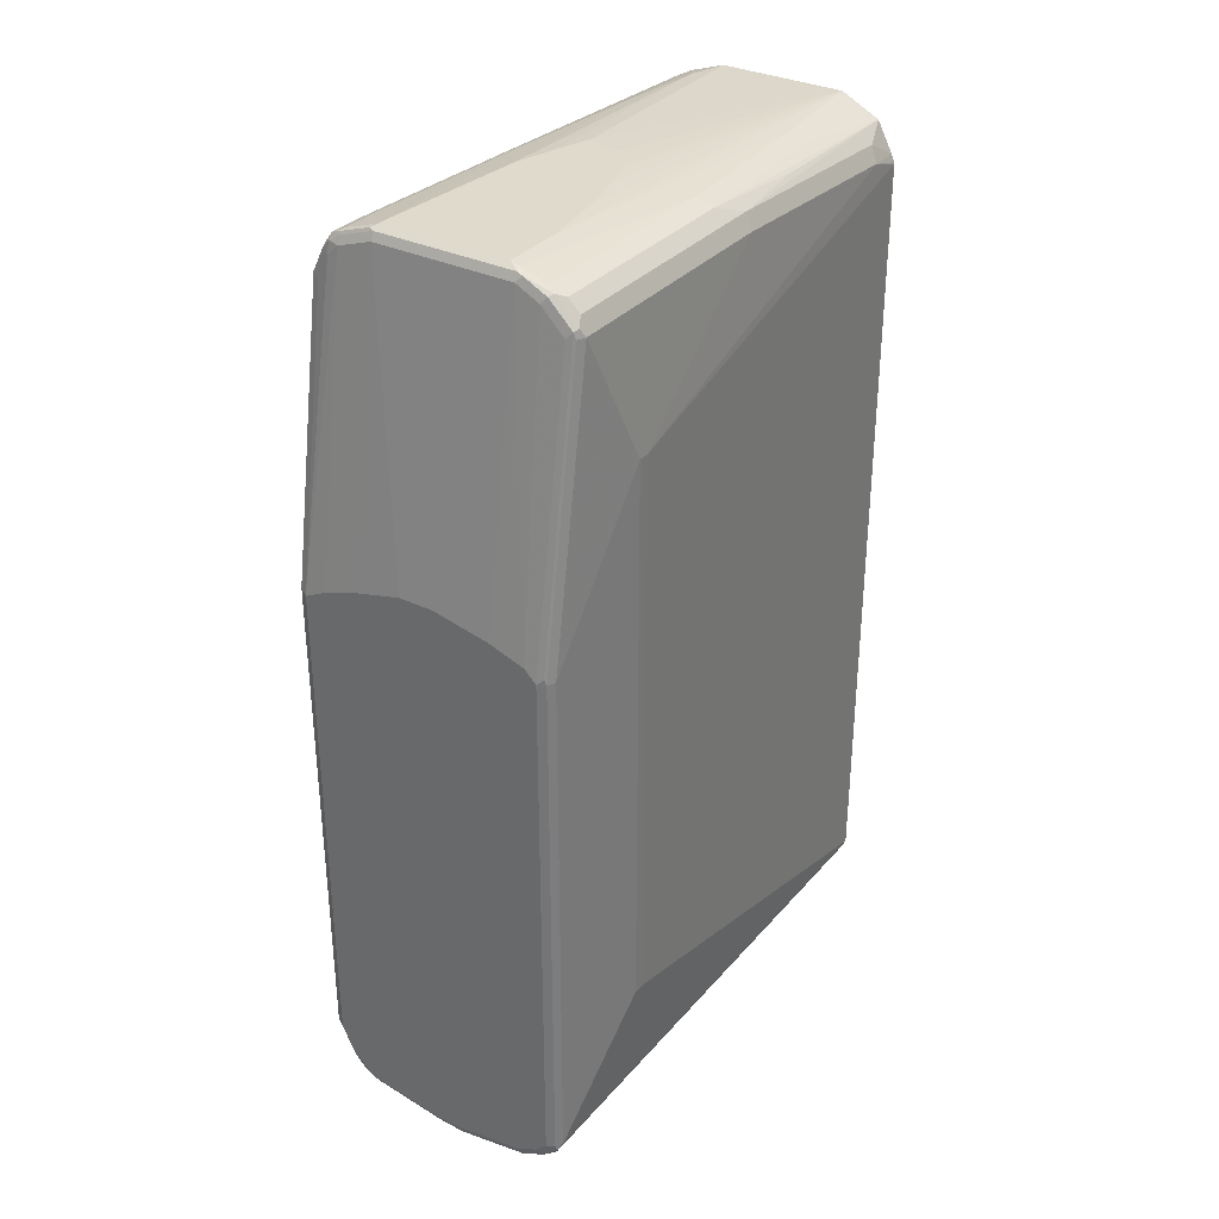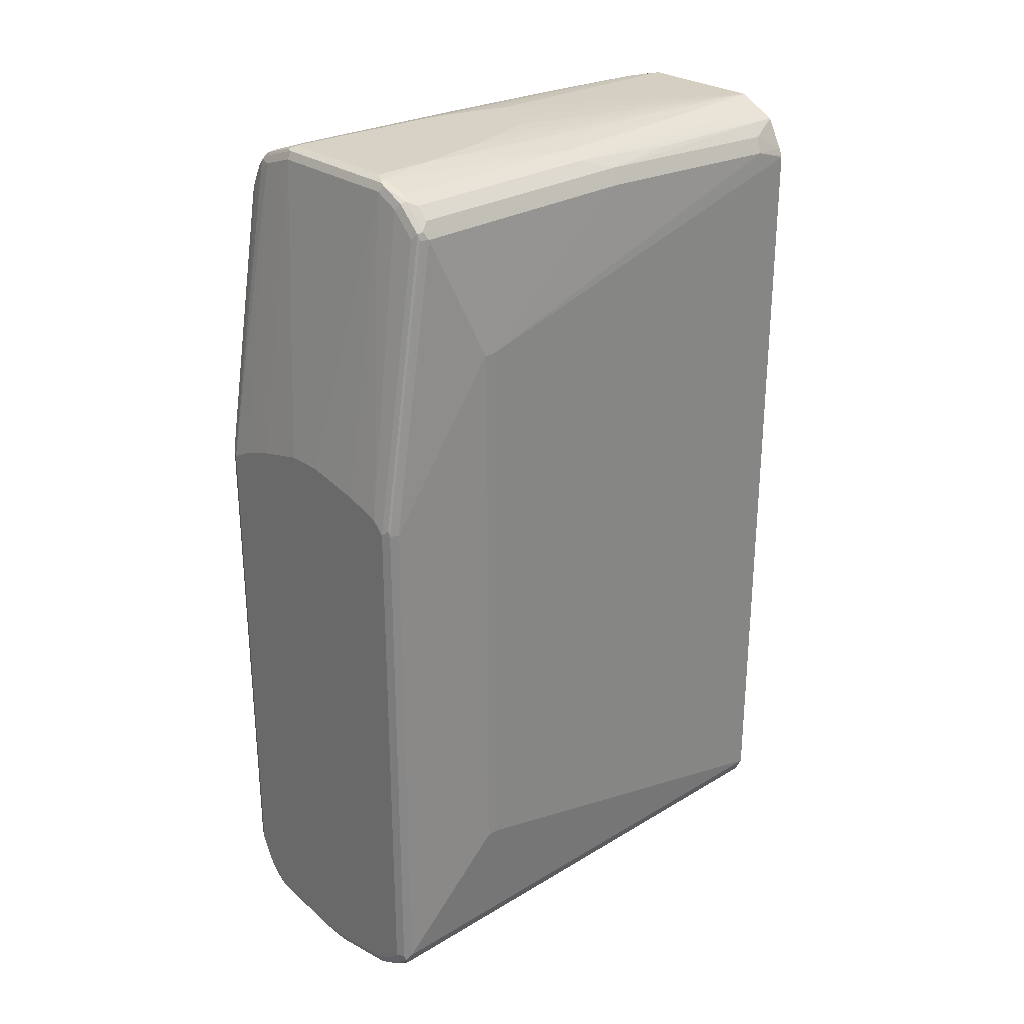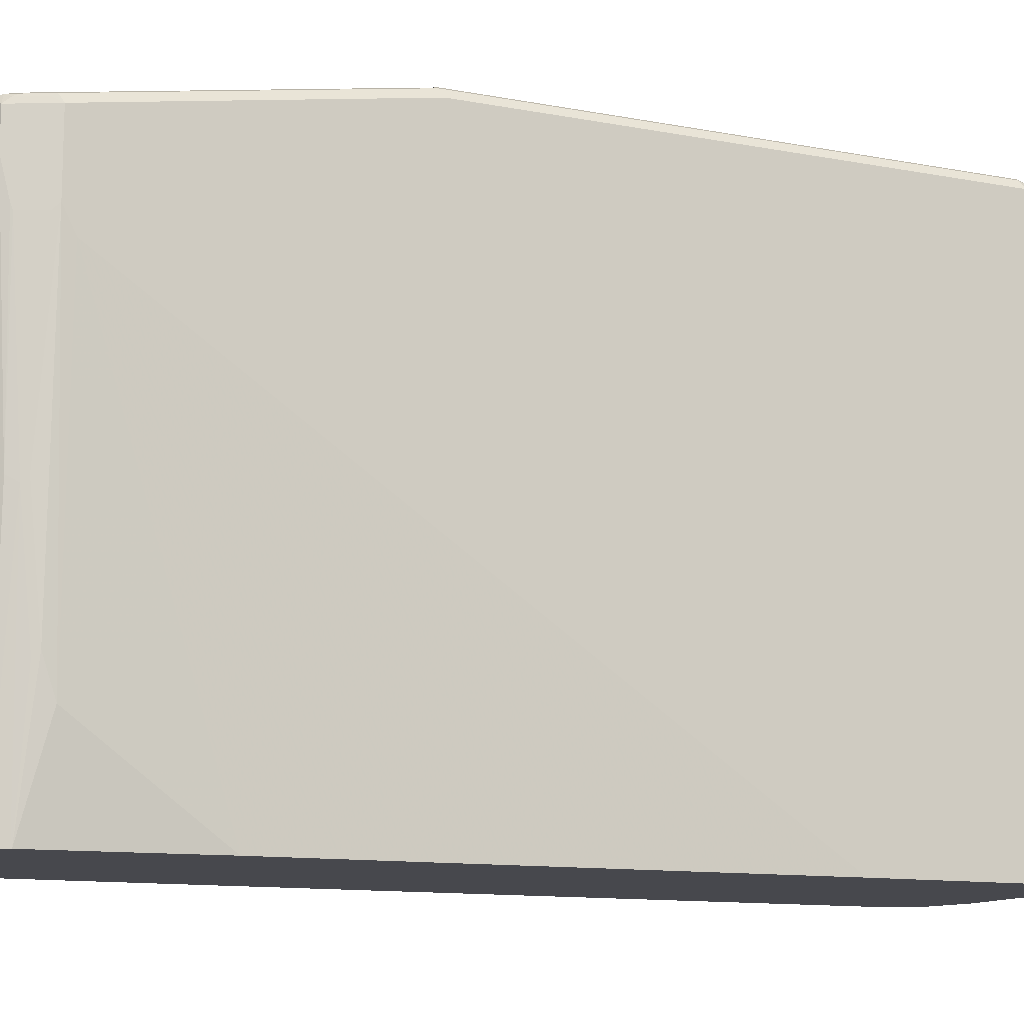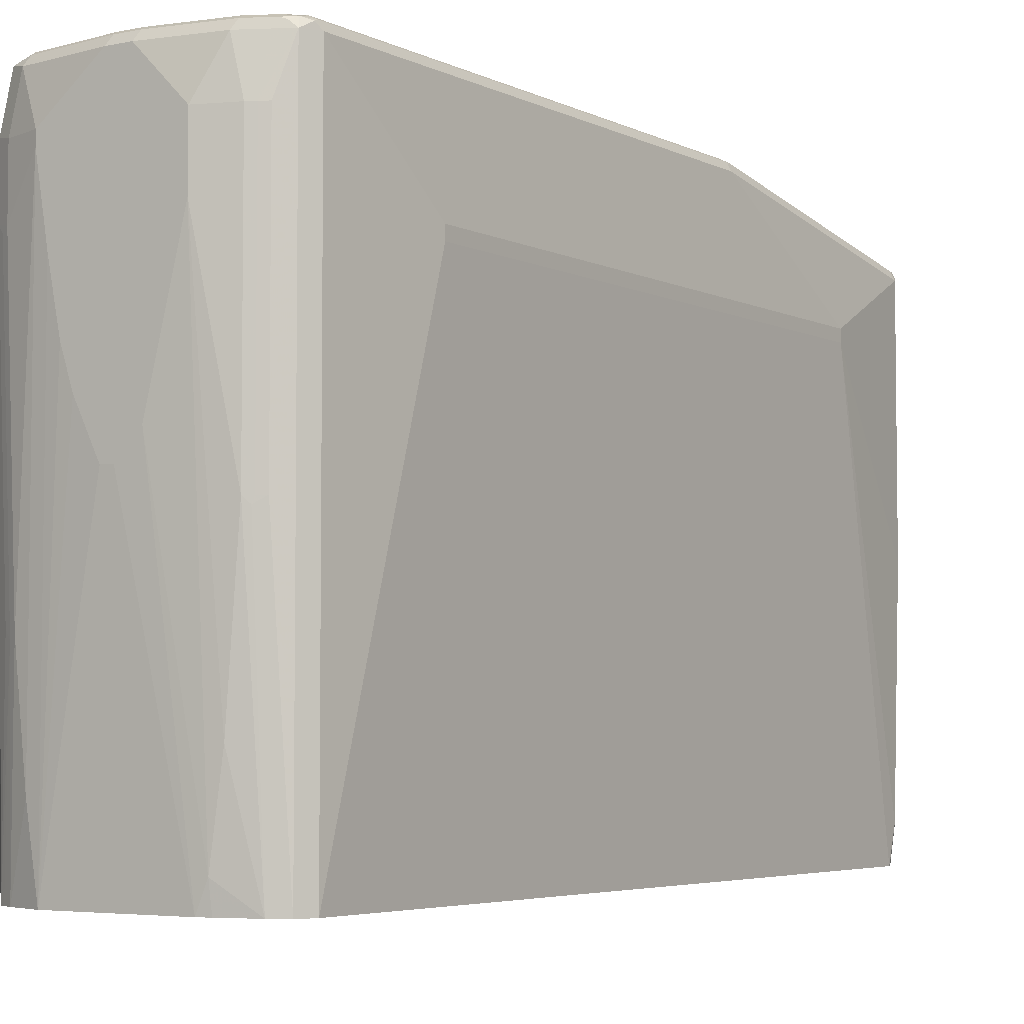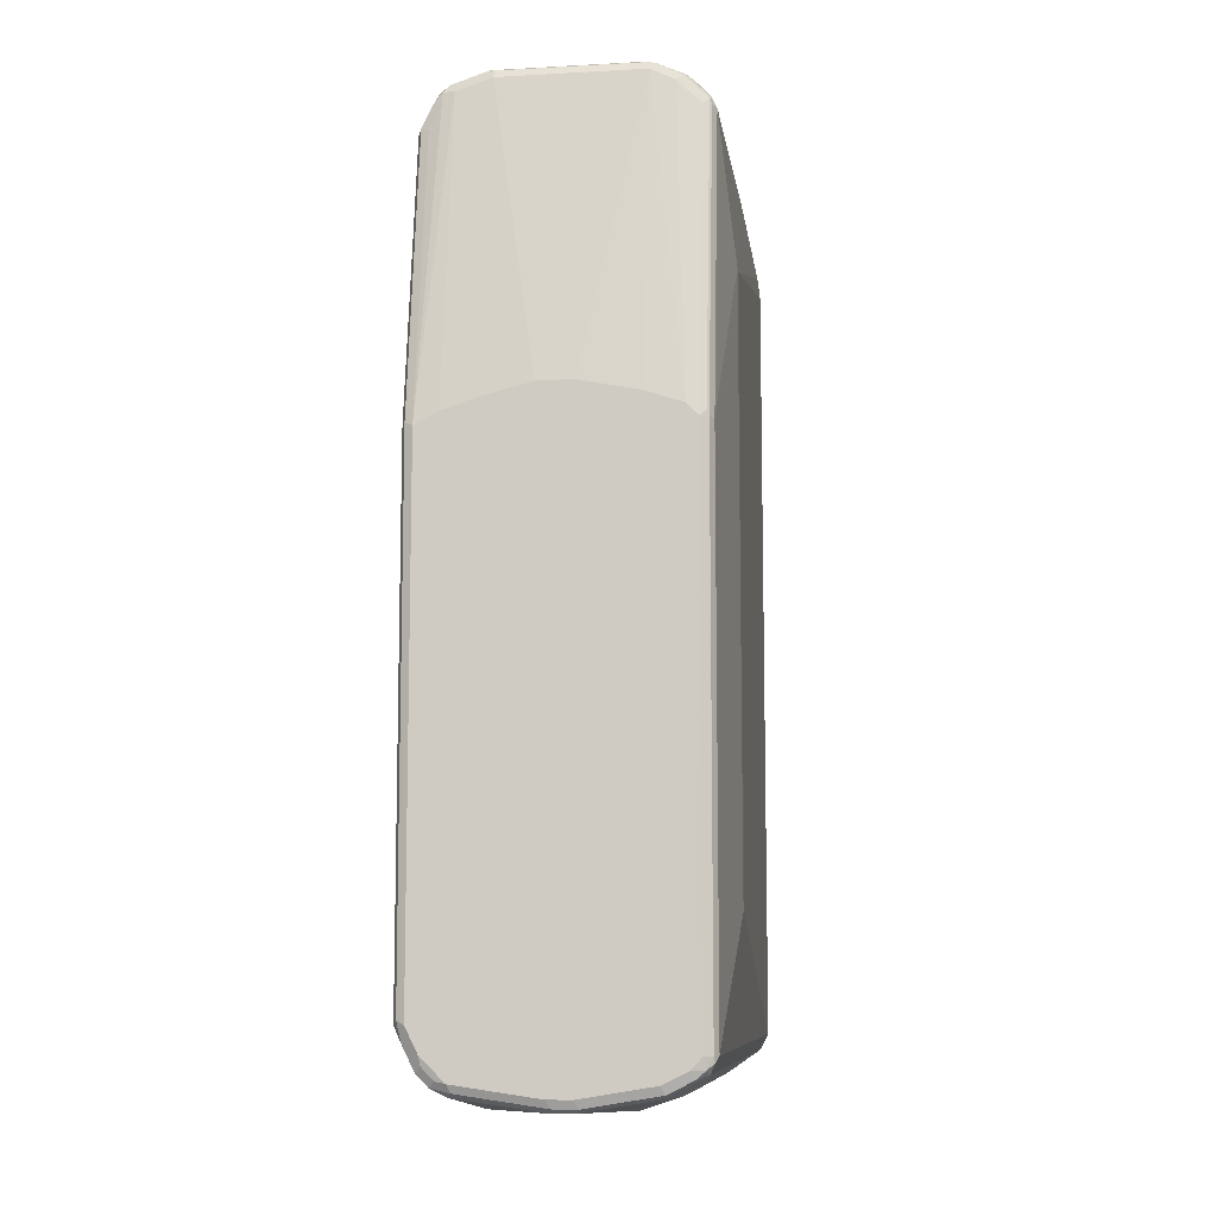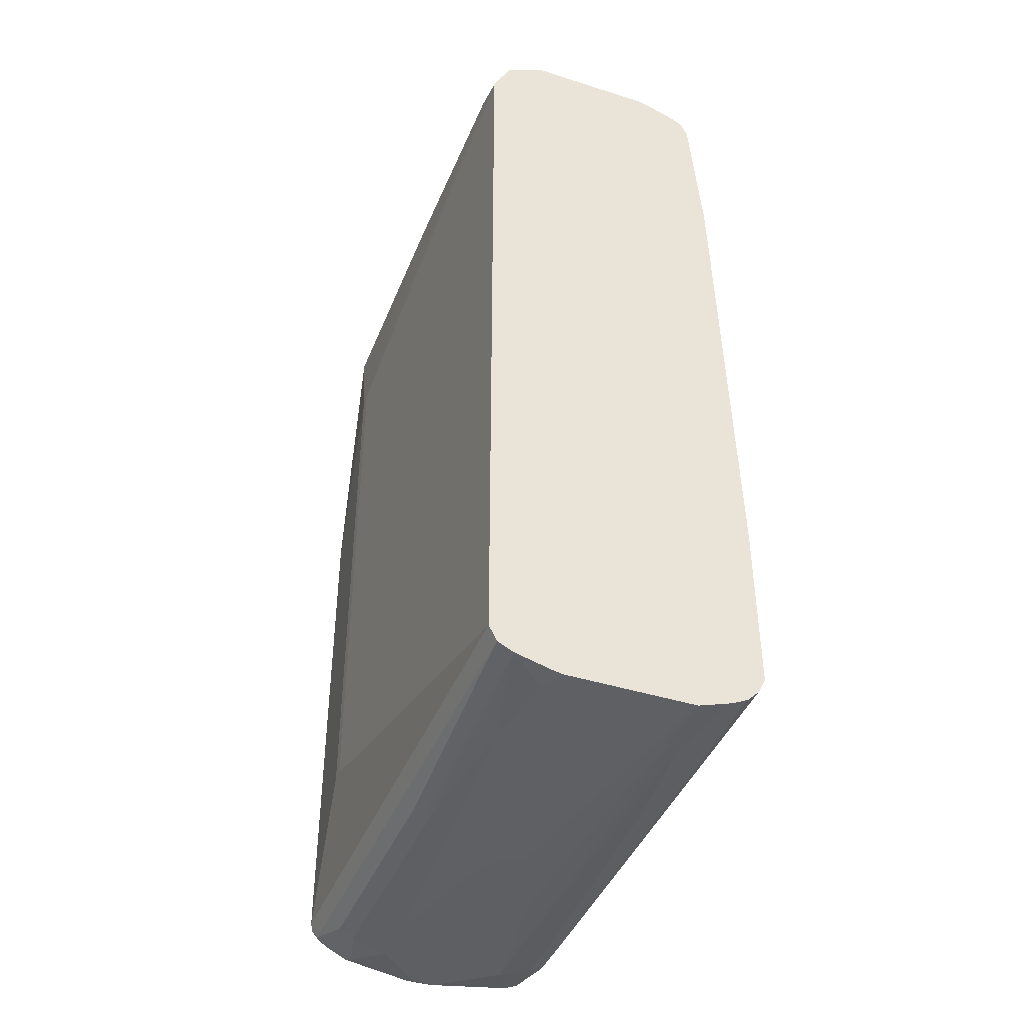
<metadata>
{"format":"obj","ext":"obj","renderer":"f3d","projection":"perspective","resolution":1024,"background":"white","views":[{"elev":32.5,"azim":-146.1,"up":"+Z"},{"elev":27.3,"azim":-132.7,"up":"+Z"},{"elev":-11.9,"azim":65.6,"up":"+Y"},{"elev":-4.5,"azim":-146.6,"up":"+Y"},{"elev":-9.0,"azim":-171.9,"up":"+Z"},{"elev":-41.9,"azim":-20.8,"up":"+Z"}]}
</metadata>
<code>
v 0.01636 0.7538 -0.6227
v 0.01089 0.7483 -0.6336
v -0.01636 0.7538 -0.6227
v 0.1311 0.7538 -0.6063
v 0.01636 0.7374 -0.639
v -0.02183 0.7483 -0.6336
v 0.1256 0.7483 -0.6172
v 0.1311 0.7374 -0.6227
v -0.1147 0.7538 -0.6063
v 0.1475 0.7538 -0.5899
v 0.1447 0.751 -0.6036
v 0.1529 0.7428 -0.6117
v -0.01636 0.7374 -0.639
v 0.09832 0.6718 -0.639
v -0.1147 0.7374 -0.6227
v -0.1201 0.7483 -0.6172
v 0.1475 0.6718 -0.6227
v -0.1475 0.7538 -0.5899
v 0.1638 0.7538 -0.5735
v 0.1611 0.751 -0.5872
v 0.1693 0.7428 -0.5953
v 0.1693 0.6773 -0.6117
v -0.08192 0.6718 -0.639
v 0.09832 0.6555 -0.639
v -0.1311 0.6718 -0.6227
v -0.1475 0.7374 -0.6063
v -0.1529 0.7483 -0.6008
v 0.1475 0.5899 -0.6227
v -0.1659 0.7496 -0.5899
v -0.1638 0.7538 -0.5735
v 0.1802 0.7538 -0.5407
v 0.1857 0.7428 -0.5625
v 0.1857 0.6773 -0.5789
v 0.1802 0.6718 -0.5899
v 0.1693 0.5953 -0.6117
v -0.08192 0.5899 -0.639
v 0.08192 0.5571 -0.639
v 0.1311 0.2131 -0.6227
v 0.1147 0.0656 -0.6227
v 0.09832 -0.03465 -0.6227
v -0.1311 0.3278 -0.6227
v -0.142 0.6718 -0.6172
v -0.1693 0.7374 -0.5953
v -0.1598 0.7455 -0.598
v 0.1584 0.5844 -0.6172
v 0.142 0.2076 -0.6172
v -0.1761 0.7455 -0.5817
v -0.1748 0.7483 -0.5735
v -0.1638 0.7538 0.1638
v 0.1912 0.7483 -0.5352
v 0.1802 0.7538 0.1638
v 0.1966 0.7374 -0.5407
v 0.1966 0.6718 -0.5571
v 0.1802 0.3769 -0.5899
v 0.1529 0.2185 -0.6117
v 0.1748 0.3714 -0.6008
v 0.1693 -0.03465 -0.5953
v -0.1147 0.1148 -0.6227
v -0.03276 0.3932 -0.639
v -0.09832 2.65e-06 -0.6227
v 0.06552 0.4752 -0.639
v 0.1475 -0.03465 -0.6063
v 0.01636 0.3605 -0.639
v 0.03276 0.3932 -0.639
v 0.04916 0.426 -0.639
v -0.08381 -0.03465 -0.6227
v -0.1475 -0.03465 -0.6063
v -0.1393 0.3196 -0.6186
v -0.142 0.3278 -0.6172
v -0.1529 0.6718 -0.6117
v -0.1693 -0.03465 -0.5953
v -0.1802 0.7374 -0.5735
v 0.162 -0.03465 -0.599
v -0.1748 0.7483 0.1638
v -0.172 0.7496 0.172
v -0.172 0.6841 0.5817
v -0.1638 0.6882 0.5735
v -0.1475 0.7538 0.1802
v 0.1912 0.7483 0.1693
v 0.1475 0.7538 0.1802
v 0.1475 0.6882 0.6063
v 0.1638 0.6882 0.5899
v 0.1802 0.6882 0.5571
v 0.1966 0.7374 0.1638
v 0.1966 -0.03465 -0.5571
v 0.1894 -0.03465 -0.5716
v 0.1857 -0.03465 -0.5789
v 0 0.3605 -0.639
v -0.1001 -0.03465 -0.6191
v -0.1596 -0.03465 -0.6002
v -0.1529 0.3278 -0.6117
v -0.1802 -0.03465 -0.5735
v -0.1966 0.5899 -0.4096
v -0.1802 0.7374 0.1638
v -0.1802 0.6718 0.5735
v -0.1748 0.6827 0.5735
v -0.1748 0.6773 0.5844
v -0.1393 0.6841 0.6144
v -0.1475 0.6882 0.5899
v -0.09832 0.7538 0.1966
v -0.1311 0.6882 0.6063
v -0.09832 0.6882 0.6227
v 0.1912 0.6827 0.5625
v 0.1966 0.6718 0.5571
v 0.09832 0.7538 0.1966
v 0.09832 0.6882 0.6227
v 0.1475 0.6827 0.6172
v 0.1638 0.6841 0.6083
v 0.1748 0.6827 0.5953
v 0.1966 -0.03465 -0.3113
v -0.1966 0.5735 -0.4096
v -0.1802 -0.03465 0.5407
v -0.1966 0.5899 0.3932
v -0.1802 0.3278 0.5735
v -0.1693 0.6663 0.5953
v -0.142 0.6773 0.6172
v -0.1065 0.6841 0.6308
v -0.01636 0.7538 0.2129
v 0.1884 0.68 0.5694
v 0.1802 0.6718 0.5899
v 0.1966 0.5735 0.5571
v 0.03276 0.7538 0.2129
v 0.09832 0.6827 0.6336
v 0.1556 0.68 0.6186
v 0.1693 0.6718 0.6117
v 0.172 0.68 0.6022
v 0.1966 0.5407 0.5407
v 0.1802 -0.03465 0.3605
v -0.1966 0.5735 0.3932
v -0.1797 -0.03465 0.5429
v -0.1802 0.01644 0.5571
v -0.1693 0.3223 0.5953
v -0.1529 0.6663 0.6117
v -0.142 0.3823 0.6172
v -0.1311 0.6718 0.6227
v -0.09559 0.6745 0.6363
v -0.09832 0.6827 0.6336
v 0.1802 0.5735 0.5899
v 0.1925 0.5653 0.5653
v 0.1802 0.3114 0.5735
v 0.1802 0.1475 0.5571
v 0.1802 0.09833 0.5407
v 0.1065 0.68 0.635
v 0.1475 0.6718 0.6227
v 0.1693 0.6227 0.6117
v 0.1638 -0.03465 0.5735
v -0.1753 -0.03465 0.5536
v -0.1693 0.01096 0.5789
v -0.1529 -0.03465 0.5953
v -0.1584 0.2021 0.6008
v -0.1529 0.3714 0.6117
v -0.1311 0.3769 0.6227
v -0.08192 0.5899 0.639
v -0.08192 0.6718 0.639
v 0.1748 0.5735 0.6008
v 0.1761 0.5653 0.598
v 0.1761 0.3032 0.5817
v 0.1761 0.1393 0.5653
v 0.09832 0.6718 0.639
v 0.1475 0.6227 0.6227
v 0.142 0.3605 0.6172
v 0.1529 0.3605 0.6117
v 0.1529 -0.03465 0.5953
v 0.1693 0.3114 0.5953
v 0.1632 -0.03465 0.5748
v -0.1493 -0.03465 0.5972
v -0.1365 0.1256 0.6117
v -0.1147 0.1311 0.6227
v -0.09832 -0.03465 0.6227
v -0.06552 0.4915 0.639
v 0.1578 -0.03465 0.5857
v 0.09832 0.6555 0.639
v 0.1311 0.3605 0.6227
v 0.142 -0.03465 0.6008
v 0.1517 -0.03465 0.5959
v -0.1311 -0.03465 0.6063
v 0.08192 -0.03465 0.6227
v 0.04916 0.3278 0.639
v 0 0.3441 0.639
v -0.03276 0.3769 0.639
v -0.04916 0.426 0.639
v 0.08192 0.4424 0.639
v 0.1147 0.1639 0.6227
v 0.1311 -0.03465 0.6063
v 0.09832 0.01644 0.6227
v 0.06552 0.3769 0.639
f 1 2 6
f 106 117 123
f 105 122 106
f 104 138 121
f 104 120 138
f 104 126 120
f 104 119 126
f 103 119 104
f 103 126 119
f 103 109 126
f 102 117 106
f 102 122 118
f 102 106 122
f 100 102 118
f 98 117 102
f 98 116 117
f 98 101 99
f 97 115 116
f 95 97 96
f 95 115 97
f 107 124 108
f 95 132 115
f 107 123 143
f 108 125 126
f 117 135 136
f 117 137 123
f 117 136 137
f 116 135 117
f 116 152 135
f 116 134 152
f 116 151 134
f 116 133 151
f 115 133 116
f 115 151 133
f 115 132 151
f 114 148 132
f 114 131 148
f 114 129 131
f 112 131 129
f 112 130 131
f 110 127 128
f 108 124 125
f 108 126 109
f 107 143 124
f 120 126 125
f 95 114 132
f 95 113 129
f 76 97 116
f 76 96 97
f 74 76 75
f 74 96 76
f 74 95 96
f 74 94 95
f 72 113 94
f 72 93 113
f 72 111 93
f 72 92 111
f 68 91 69
f 68 71 91
f 68 90 71
f 67 90 68
f 60 89 67
f 60 66 89
f 59 66 60
f 59 88 66
f 58 60 67
f 76 116 98
f 95 129 114
f 76 98 99
f 78 99 101
f 94 113 95
f 93 129 113
f 93 111 129
f 92 129 111
f 92 112 129
f 82 103 83
f 82 109 103
f 82 108 109
f 81 108 82
f 81 107 108
f 81 123 107
f 81 106 123
f 80 106 81
f 80 105 106
f 79 104 84
f 79 103 104
f 79 83 103
f 78 102 100
f 78 101 102
f 76 99 77
f 120 125 145
f 120 145 155
f 120 155 138
f 160 172 173
f 157 171 165
f 157 163 171
f 157 164 163
f 156 164 157
f 155 164 156
f 153 159 154
f 153 172 159
f 153 182 172
f 153 186 182
f 153 178 186
f 153 179 178
f 153 180 179
f 153 181 180
f 153 170 181
f 153 169 170
f 153 168 169
f 152 167 168
f 152 168 153
f 160 173 161
f 151 167 152
f 161 174 175
f 161 173 184
f 183 185 184
f 182 185 183
f 182 186 185
f 177 184 185
f 177 186 178
f 177 185 186
f 173 183 184
f 173 182 183
f 172 182 173
f 169 181 170
f 169 180 181
f 169 179 180
f 169 178 179
f 169 177 178
f 167 169 168
f 167 176 169
f 166 176 167
f 162 175 163
f 161 184 174
f 161 175 162
f 149 151 150
f 149 167 151
f 149 166 167
f 132 150 151
f 132 149 150
f 132 148 149
f 131 147 148
f 130 147 131
f 128 142 146
f 127 142 128
f 125 160 145
f 125 144 160
f 124 143 144
f 124 144 125
f 123 137 143
f 121 156 139
f 121 138 156
f 121 142 127
f 121 141 142
f 121 140 141
f 121 157 140
f 121 139 157
f 134 151 152
f 135 152 136
f 136 152 153
f 136 153 154
f 147 149 148
f 146 157 165
f 146 158 157
f 145 164 155
f 145 163 164
f 145 162 163
f 145 161 162
f 145 160 161
f 144 172 160
f 56 87 57
f 144 159 172
f 143 154 159
f 141 146 142
f 141 158 146
f 140 158 141
f 140 157 158
f 139 156 157
f 138 155 156
f 137 154 143
f 136 154 137
f 143 159 144
f 56 86 87
f 98 102 101
f 54 85 86
f 19 32 21
f 19 50 32
f 19 31 50
f 18 29 30
f 18 27 29
f 17 35 28
f 17 22 35
f 16 27 18
f 16 26 27
f 15 26 16
f 15 25 26
f 15 23 25
f 14 28 24
f 14 17 28
f 13 23 15
f 12 21 22
f 11 21 12
f 11 20 21
f 10 20 11
f 19 21 20
f 10 19 20
f 21 32 33
f 22 33 53
f 28 35 45
f 27 44 29
f 26 44 27
f 26 43 44
f 26 42 43
f 25 42 26
f 25 69 42
f 25 68 69
f 25 41 68
f 24 40 37
f 24 39 40
f 24 38 39
f 24 28 38
f 23 41 25
f 23 36 41
f 22 56 35
f 22 54 56
f 22 34 54
f 22 53 34
f 21 33 22
f 9 16 18
f 8 22 17
f 8 12 22
f 2 5 13
f 1 7 2
f 1 4 7
f 1 10 4
f 1 19 10
f 1 31 19
f 1 51 31
f 1 80 51
f 1 105 80
f 1 122 105
f 1 118 122
f 1 100 118
f 1 78 100
f 1 49 78
f 1 30 49
f 1 18 30
f 1 9 18
f 1 3 9
f 1 6 3
f 2 13 6
f 2 7 8
f 2 8 5
f 3 6 16
f 8 17 14
f 7 12 8
f 6 15 16
f 54 86 56
f 5 23 13
f 5 36 23
f 5 59 36
f 5 88 59
f 5 63 88
f 28 45 46
f 5 64 63
f 5 61 65
f 5 37 61
f 5 24 37
f 5 14 24
f 5 8 14
f 4 12 7
f 4 11 12
f 4 10 11
f 3 16 9
f 5 65 64
f 28 46 38
f 6 13 15
f 29 43 47
f 43 72 47
f 43 92 72
f 43 71 92
f 43 91 71
f 43 70 91
f 42 70 43
f 42 91 70
f 42 69 91
f 41 67 68
f 41 58 67
f 40 88 63
f 40 66 88
f 40 89 66
f 40 67 89
f 40 90 67
f 40 71 90
f 40 92 71
f 40 112 92
f 40 130 112
f 46 55 57
f 40 147 130
f 46 57 73
f 48 72 94
f 29 44 43
f 52 85 53
f 52 110 85
f 52 127 110
f 52 121 127
f 52 104 121
f 52 84 104
f 51 83 79
f 51 82 83
f 51 81 82
f 51 80 81
f 50 84 52
f 50 79 84
f 49 99 78
f 49 77 99
f 49 76 77
f 49 75 76
f 49 74 75
f 48 94 74
f 46 73 62
f 40 149 147
f 47 72 48
f 40 176 166
f 37 40 61
f 36 60 58
f 36 59 60
f 36 58 41
f 35 57 55
f 35 56 57
f 35 46 45
f 34 85 54
f 34 53 85
f 32 53 33
f 32 52 53
f 32 50 52
f 31 79 50
f 31 51 79
f 30 74 49
f 30 48 74
f 29 48 30
f 40 166 149
f 29 47 48
f 38 46 62
f 38 62 39
f 35 55 46
f 40 63 64
f 40 169 176
f 40 177 169
f 39 62 40
f 40 184 177
f 40 174 184
f 40 175 174
f 40 163 175
f 40 165 171
f 40 146 165
f 40 128 146
f 40 171 163
f 40 85 110
f 40 86 85
f 40 87 86
f 40 57 87
f 40 73 57
f 40 62 73
f 40 110 128
f 40 65 61
f 40 64 65

</code>
